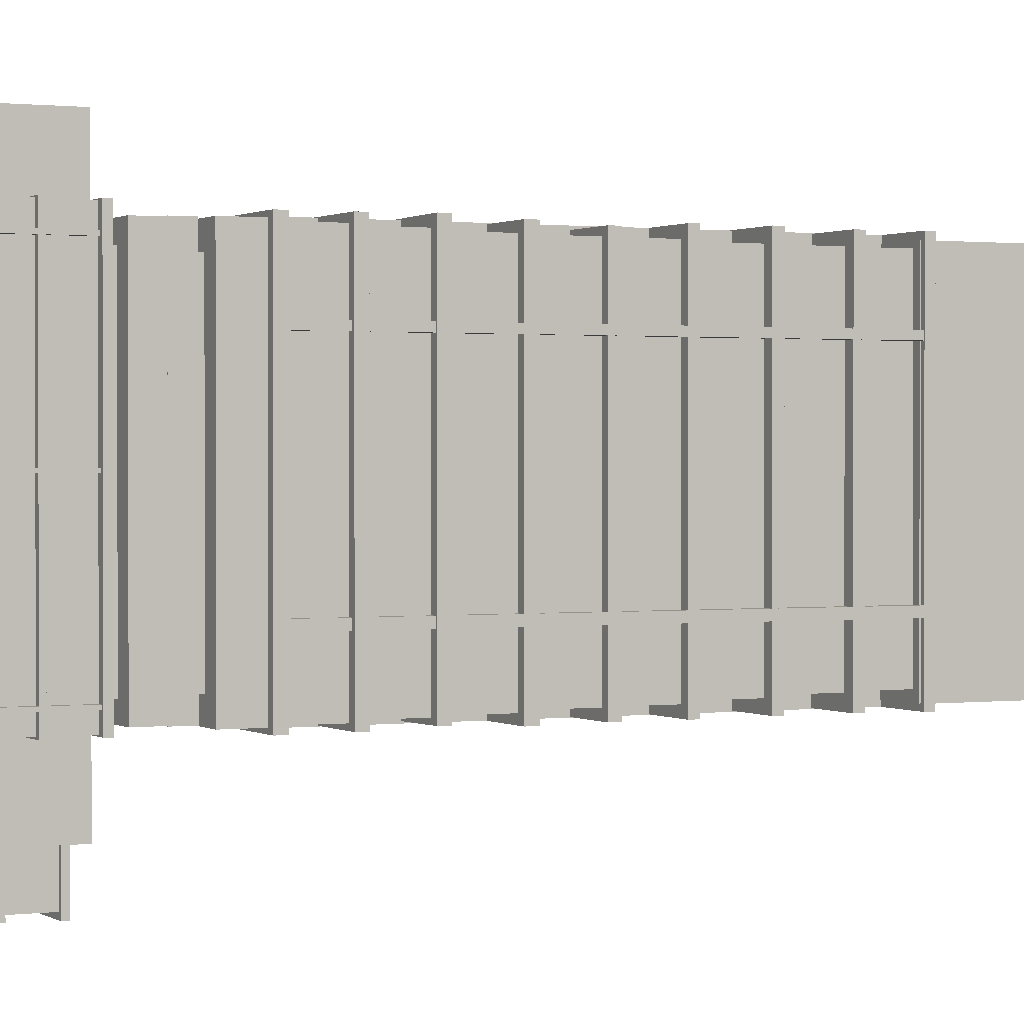
<metadata>
{"format":"obj","ext":"obj","renderer":"f3d","projection":"perspective","resolution":1024,"background":"white","views":[{"elev":0.9,"azim":64.2,"up":"+Z"}]}
</metadata>
<code>
o Cube.001
v 3.246 0.06862 -4.087
v 3.246 0.06862 4.231
v -2.984 0.06862 4.231
v -2.984 0.06862 -4.087
v 3.246 3.794 -4.087
v -2.984 3.794 -4.087
v -2.984 3.794 4.231
v 3.246 3.794 4.231
v 2.118 0.07005 3.121
v 2.118 3.766 3.121
v 2.118 3.766 -2.788
v 2.118 0.07005 -2.788
v 3.793 3.766 -2.788
v 3.793 0.07005 -2.788
v 3.793 0.07005 3.121
v 3.793 3.766 3.121
v -2.98 0.06929 -2.456
v -2.98 3.761 -2.456
v -2.98 3.761 -4.867
v -2.98 0.06929 -4.867
v 2.396 3.761 -4.867
v 2.396 0.06929 -4.867
v 2.396 3.761 -2.456
v 2.396 0.06929 -2.456
v 2.013 3.666 3.158
v 2.013 3.79 3.158
v 2.013 3.79 -2.829
v 2.013 3.666 -2.829
v 4.013 3.79 -2.829
v 4.013 3.666 -2.829
v 4.013 3.79 3.158
v 4.013 3.666 3.158
v 2.49 1.642 0.9915
v 2.49 1.813 0.9915
v 2.49 1.813 -1.008
v 2.49 1.642 -1.008
v 3.431 1.813 -1.008
v 3.431 1.642 -1.008
v 3.431 1.813 0.9915
v 3.431 1.642 0.9915
v 2.068 1.041 3.09
v 2.068 1.421 3.09
v 2.068 1.421 1.09
v 2.068 1.041 1.09
v 4.068 1.421 1.09
v 4.068 1.041 1.09
v 4.068 1.041 3.09
v 4.068 1.421 3.09
v -3.175 3.668 4.223
v -3.175 3.782 4.223
v -3.189 3.794 -5.045
v -3.189 3.68 -5.045
v 2.495 3.794 -5.045
v 2.495 3.68 -5.045
v 2.509 3.782 4.223
v 2.509 3.668 4.223
v 2.458 2.239 -4.034
v 2.458 2.331 -4.034
v -3.066 2.331 -4.034
v -3.066 2.239 -4.034
v -3.135 0.06421 4.231
v -3.135 3.681 4.231
v -3.112 3.681 -4.084
v -3.112 0.06421 -4.084
v -1.867 3.681 -4.084
v -1.867 0.06421 -4.084
v -1.89 3.681 4.231
v -1.89 0.06421 4.231
v 2.406 1.623 -3.781
v 2.406 2.23 -3.781
v -3.009 2.23 -3.781
v -3.009 1.623 -3.781
v -3.009 1.623 -4.931
v 2.406 1.623 -4.931
v 2.406 2.23 -4.931
v -3.009 2.23 -4.931
v 0.4174 0.06882 -2.941
v 0.4174 0.9407 -2.941
v -1.061 0.9407 -2.941
v -1.061 0.06882 -2.941
v -1.026 0.06882 -4.901
v 0.4529 0.06882 -4.901
v 2.434 0.07181 1.429
v 2.434 0.6442 1.429
v 2.434 0.6442 1.407
v 2.434 0.07181 1.407
v 3.829 0.07181 1.405
v 3.829 0.07181 1.427
v -2.82 3.43 -2.873
v 2.403 3.43 -2.873
v 2.403 3.43 3.105
v -2.82 3.43 3.105
v -2.511 3.34 -2.543
v 2.001 3.34 -2.543
v 2.001 3.34 2.754
v -2.511 3.34 2.754
v -2.799 5.019 -2.857
v 2.42 5.019 -2.857
v 2.42 5.019 3.095
v -2.799 5.019 3.095
v -2.453 4.851 -2.518
v 2.034 4.851 -2.518
v 2.034 4.851 2.709
v -2.453 4.851 2.709
v -2.164 3.914 1.069
v -2.164 3.924 1.069
v -1.019 3.924 0.322
v -1.019 3.914 0.322
v 1.085 4.543 -0.01779
v 1.085 4.533 -0.01779
v -0.05987 4.543 0.7295
v -0.05987 4.533 0.7295
v -2.701 10.73 -2.812
v 2.283 10.73 -2.812
v 2.283 10.73 3.01
v -2.701 10.73 3.01
v -1.114 17.5 2.727
v 0.8856 17.5 2.727
v 0.8856 17.5 0.7265
v -1.114 17.5 0.7265
v -2.326 17.87 -0.7457
v -2.326 18.88 -0.7457
v -2.326 18.88 -2.746
v -2.326 17.87 -2.746
v -0.3669 18.88 -2.746
v -0.3669 17.87 -2.746
v -0.3669 18.88 -0.7457
v -0.3669 17.87 -0.7457
v 1.95 2.941 3.171
v 1.95 3.029 3.171
v 1.95 3.029 -2.837
v 1.95 2.941 -2.837
v 3.95 3.029 -2.837
v 3.95 2.941 -2.837
v 3.95 3.029 3.171
v 3.95 2.941 3.171
v 1.957 2.235 3.185
v 1.957 2.322 3.185
v 1.957 2.322 -2.839
v 1.957 2.235 -2.839
v 3.957 2.322 -2.839
v 3.957 2.235 -2.839
v 3.957 2.322 3.185
v 3.957 2.235 3.185
v 1.953 1.544 3.179
v 1.953 1.632 3.179
v 1.953 1.632 -2.852
v 1.953 1.544 -2.852
v 3.953 1.632 -2.852
v 3.953 1.544 -2.852
v 3.953 1.632 3.179
v 3.953 1.544 3.179
v 1.947 1.544 2.739
v 1.947 3.664 2.739
v 1.947 3.664 2.804
v 1.947 1.544 2.804
v 3.947 3.664 2.804
v 3.947 1.544 2.804
v 3.947 3.664 2.739
v 3.947 1.544 2.739
v 1.954 1.58 -2.462
v 1.954 3.673 -2.462
v 1.954 3.673 -2.526
v 1.954 1.58 -2.526
v 3.954 3.673 -2.526
v 3.954 1.58 -2.526
v 3.954 3.673 -2.462
v 3.954 1.58 -2.462
v 1.947 1.567 0.1673
v 1.947 3.689 0.1673
v 1.947 3.689 0.1075
v 1.947 1.567 0.1075
v 3.947 3.689 0.1075
v 3.947 1.567 0.1075
v 3.947 3.689 0.1673
v 3.947 1.567 0.1673
v -3.06 2.939 -4.033
v -3.06 3.03 -4.033
v -3.06 3.03 -5.032
v -3.06 2.939 -5.032
v 2.463 3.03 -5.032
v 2.463 2.939 -5.032
v 2.463 3.03 -4.033
v 2.463 2.939 -4.033
v -3.066 2.331 -5.046
v -3.066 2.239 -5.046
v 2.458 2.331 -5.046
v 2.458 2.239 -5.046
v -3.071 1.511 -4.08
v -3.071 1.612 -4.08
v -3.071 1.612 -5.07
v -3.071 1.511 -5.07
v 2.458 1.612 -5.07
v 2.458 1.511 -5.07
v 2.458 1.612 -4.08
v 2.458 1.511 -4.08
v -0.3529 0.07246 -2.943
v -0.3529 0.9369 -2.943
v -0.3529 0.9369 -4.912
v -0.3529 0.07246 -4.912
v -0.2915 0.9369 -4.912
v -0.2915 0.07246 -4.912
v -0.2915 0.9369 -2.943
v -0.2915 0.07246 -2.943
v 1.826 0.06012 -1.414
v 1.826 0.6365 -1.414
v 1.826 0.6365 -1.442
v 1.826 0.06012 -1.442
v 3.826 0.6365 -1.442
v 3.826 0.06012 -1.442
v 3.826 0.6365 -1.414
v 3.826 0.06012 -1.414
v 3.829 0.6442 1.405
v 3.829 0.6442 1.427
v -2.944 6.295 3.198
v -2.944 6.497 3.198
v -2.944 6.497 -2.997
v -2.944 6.295 -2.997
v 2.529 6.497 -2.997
v 2.529 6.295 -2.997
v 2.529 6.497 3.198
v 2.529 6.295 3.198
v 0.003539 6.678 1.213
v -1.867 6.719 1.959
v -1.931 6.719 1.151
v -0.0607 6.678 0.405
v -0.7879 6.677 1.431
v 1.083 6.636 0.6842
v -0.7237 6.677 2.239
v 1.147 6.636 1.492
v -2.922 7.337 3.205
v -2.922 7.533 3.205
v -2.922 7.533 -2.992
v -2.922 7.337 -2.992
v 2.532 7.533 -2.992
v 2.532 7.337 -2.992
v 2.532 7.533 3.205
v 2.532 7.337 3.205
v -2.908 8.439 3.173
v -2.908 8.64 3.173
v -2.908 8.64 -3.011
v -2.908 8.439 -3.011
v 2.492 8.64 -2.958
v 2.492 8.439 -2.958
v 2.492 8.64 3.226
v 2.492 8.439 3.226
v -2.908 9.609 3.181
v -2.908 9.821 3.181
v -2.908 9.821 -3.002
v -2.908 9.609 -3.002
v 2.482 9.821 -3.002
v 2.482 9.609 -3.002
v 2.482 9.821 3.181
v 2.482 9.609 3.181
v -2.904 10.76 3.139
v -2.904 10.95 3.139
v -2.904 10.95 -2.992
v -2.904 10.76 -2.992
v 2.453 10.97 -2.992
v 2.453 10.77 -2.992
v 2.453 10.97 3.139
v 2.453 10.77 3.139
v -2.914 11.9 3.198
v -2.914 12.07 3.198
v -2.914 12.07 -2.992
v -2.914 11.9 -2.992
v 2.459 12.07 -2.993
v 2.459 11.89 -2.993
v 2.459 12.07 3.197
v 2.459 11.89 3.197
v -2.916 6.362 1.784
v -2.916 15.48 1.784
v -2.916 15.48 1.922
v -2.916 6.362 1.922
v 2.462 15.48 1.922
v 2.462 6.362 1.922
v 2.462 15.48 1.784
v 2.462 6.362 1.784
v -2.906 6.387 -1.629
v -2.906 15.48 -1.629
v -2.906 15.48 -1.79
v -2.906 6.387 -1.79
v 2.463 15.48 -1.79
v 2.463 6.387 -1.79
v 2.463 15.48 -1.629
v 2.463 6.387 -1.629
v -1.726 6.4 3.205
v -1.726 15.49 3.205
v -1.726 15.49 -2.998
v -1.726 6.4 -2.998
v -1.601 15.49 -2.998
v -1.601 6.4 -2.998
v -1.601 15.49 3.205
v -1.601 6.4 3.205
v 1.281 6.352 3.196
v 1.281 15.45 3.196
v 1.281 15.45 -3
v 1.281 6.352 -3
v 1.419 15.45 -3
v 1.419 6.352 -3
v 1.419 15.45 3.196
v 1.419 6.352 3.196
v -2.912 13.1 3.201
v -2.912 13.28 3.201
v -2.912 13.28 -2.985
v -2.912 13.1 -2.985
v 2.457 13.28 -2.985
v 2.457 13.1 -2.985
v 2.457 13.28 3.201
v 2.457 13.1 3.201
v -2.912 14.29 3.186
v -2.912 14.47 3.186
v -2.912 14.47 -2.989
v -2.912 14.29 -2.989
v 2.46 14.47 -2.989
v 2.46 14.29 -2.989
v 2.46 14.47 3.186
v 2.46 14.29 3.186
v -2.918 15.35 3.198
v -2.918 15.52 3.198
v -2.918 15.52 -3.004
v -2.918 15.35 -3.004
v 2.463 15.52 -3.004
v 2.463 15.35 -3.004
v 2.463 15.52 3.198
v 2.463 15.35 3.198
v -2.142 18.07 -0.7143
v -2.142 18.72 -0.7143
v -2.142 18.72 -0.934
v -2.142 18.07 -0.934
v -1.672 18.72 -0.934
v -1.672 18.07 -0.934
v -1.672 18.72 -0.7143
v -1.672 18.07 -0.7143
v -2.015 18.8 -2.358
v -2.015 20.8 -2.358
v -2.003 20.8 -2.357
v -2.003 18.8 -2.357
v -1.992 20.8 -2.354
v -1.992 18.8 -2.354
v -1.981 20.8 -2.349
v -1.981 18.8 -2.349
v -1.971 20.8 -2.343
v -1.971 18.8 -2.343
v -1.964 20.8 -2.335
v -1.964 18.8 -2.335
v -1.958 20.8 -2.325
v -1.958 18.8 -2.325
v -1.954 20.8 -2.315
v -1.954 18.8 -2.315
v -1.953 20.8 -2.305
v -1.953 18.8 -2.305
v -1.954 20.8 -2.294
v -1.954 18.8 -2.294
v -1.958 20.8 -2.284
v -1.958 18.8 -2.284
v -1.964 20.8 -2.275
v -1.964 18.8 -2.275
v -1.971 20.8 -2.267
v -1.971 18.8 -2.267
v -1.981 20.8 -2.26
v -1.981 18.8 -2.26
v -1.992 20.8 -2.255
v -1.992 18.8 -2.255
v -2.003 20.8 -2.252
v -2.003 18.8 -2.252
v -2.015 20.8 -2.251
v -2.015 18.8 -2.251
v -2.027 20.8 -2.252
v -2.027 18.8 -2.252
v -2.039 20.8 -2.255
v -2.039 18.8 -2.255
v -2.05 20.8 -2.26
v -2.05 18.8 -2.26
v -2.059 20.8 -2.267
v -2.059 18.8 -2.267
v -2.067 20.8 -2.275
v -2.067 18.8 -2.275
v -2.073 20.8 -2.284
v -2.073 18.8 -2.284
v -2.076 20.8 -2.294
v -2.076 18.8 -2.294
v -2.077 20.8 -2.305
v -2.077 18.8 -2.305
v -2.076 20.8 -2.315
v -2.076 18.8 -2.315
v -2.073 20.8 -2.325
v -2.073 18.8 -2.325
v -2.067 20.8 -2.335
v -2.067 18.8 -2.335
v -2.059 20.8 -2.343
v -2.059 18.8 -2.343
v -2.05 20.8 -2.349
v -2.05 18.8 -2.349
v -2.039 20.8 -2.354
v -2.039 18.8 -2.354
v -2.027 20.8 -2.357
v -2.027 18.8 -2.357
v 1.861 3.028 3.143
v 1.861 3.666 3.143
v 1.861 3.666 -2.807
v 1.861 3.028 -2.807
v 3.861 3.666 -2.807
v 3.861 3.028 -2.807
v 3.861 3.666 3.143
v 3.861 3.028 3.143
v 3.125 2.325 3.148
v 3.125 2.937 3.148
v 3.125 2.937 -2.803
v 3.125 2.325 -2.803
v 3.856 2.937 -2.803
v 3.856 2.325 -2.803
v 3.856 2.937 3.148
v 3.856 2.325 3.148
v 1.806 1.616 3.136
v 1.806 2.231 3.136
v 1.806 2.231 -2.809
v 1.806 1.616 -2.809
v 3.87 2.231 -2.809
v 3.87 1.616 -2.809
v 3.87 2.231 3.136
v 3.87 1.616 3.136
v -3.015 3.041 -2.947
v -3.015 3.682 -2.947
v -3.015 3.682 -4.947
v -3.015 3.041 -4.947
v 2.427 3.682 -4.947
v 2.427 3.041 -4.947
v 2.427 3.682 -2.947
v 2.427 3.041 -2.947
v -2.999 2.336 -2.933
v -2.999 2.932 -2.933
v -2.999 2.932 -4.933
v -2.999 2.336 -4.933
v 2.412 2.932 -4.933
v 2.412 2.336 -4.933
v 2.412 2.932 -2.933
v 2.412 2.336 -2.933
v -2.738 6.088 3.078
v -2.738 7.351 3.078
v -2.738 7.351 -2.898
v -2.738 6.088 -2.898
v 2.365 7.351 -2.898
v 2.365 6.088 -2.898
v 2.365 7.351 3.078
v 2.365 6.088 3.078
v -2.727 7.543 3.053
v -2.727 8.431 3.053
v -2.727 8.431 -2.865
v -2.727 7.543 -2.865
v 2.333 8.431 -2.865
v 2.333 7.543 -2.865
v 2.333 8.431 3.053
v 2.333 7.543 3.053
v -2.722 8.642 3.022
v -2.722 9.651 3.022
v -2.722 9.651 -2.851
v -2.722 8.642 -2.851
v 2.306 9.651 -2.851
v 2.306 8.642 -2.851
v 2.306 9.651 3.022
v 2.306 8.642 3.022
v -2.706 9.807 3.012
v -2.706 10.82 3.012
v -2.706 10.82 -2.818
v -2.706 9.807 -2.818
v 2.29 10.82 -2.818
v 2.29 9.807 -2.818
v 2.29 10.82 3.012
v 2.29 9.807 3.012
v -1.337 10.82 -0.06296
v -1.337 10.53 -0.06296
v -1.337 10.53 -2.063
v -1.337 10.82 -2.063
v 0.7309 10.62 -2.021
v 0.7309 10.9 -2.021
v 0.7309 10.62 -0.02129
v 0.7309 10.9 -0.02129
v -2.701 11.94 3.01
v -2.701 11.94 -2.812
v 2.283 11.94 -2.812
v 2.283 11.94 3.01
v -2.696 12.02 2.985
v -2.696 13.12 2.985
v -2.678 13.09 -2.773
v -2.678 11.99 -2.773
v 2.257 13.09 -2.773
v 2.257 11.99 -2.773
v 2.239 13.12 2.985
v 2.239 12.02 2.985
v -2.675 13.26 2.98
v -2.675 14.32 2.98
v -2.675 14.32 -2.736
v -2.675 13.26 -2.736
v 2.244 14.32 -2.736
v 2.244 13.26 -2.736
v 2.244 14.32 2.98
v 2.244 13.26 2.98
v -2.654 14.44 2.979
v -2.654 15.49 2.979
v -2.654 15.49 -2.723
v -2.654 14.44 -2.723
v 2.226 15.49 -2.723
v 2.226 14.44 -2.723
v 2.226 15.49 2.979
v 2.226 14.44 2.979
v 2.024 0.8506 3.134
v 2.024 1.543 3.134
v 2.024 1.543 -2.82
v 2.024 0.8506 -2.82
v 4.024 1.543 -2.82
v 4.024 0.8506 -2.82
v 4.024 1.543 3.134
v 4.024 0.8506 3.134
v 1.824 0.0705 1.677
v 1.824 0.6435 1.677
v 1.824 0.6435 1.159
v 1.824 0.0705 1.159
v 3.824 0.6435 1.159
v 3.824 0.0705 1.159
v 3.824 0.6435 1.677
v 3.824 0.0705 1.677
v 1.821 0.06748 -1.154
v 1.821 0.6393 -1.154
v 1.821 0.6393 -1.692
v 1.821 0.06748 -1.692
v 3.821 0.6393 -1.692
v 3.821 0.06748 -1.692
v 3.821 0.6393 -1.154
v 3.821 0.06748 -1.154
v -1.026 0.9407 -4.901
v 0.4529 0.9407 -4.901
v -2.465 4.539 2.754
v -2.465 4.539 -2.543
v 2.047 4.539 -2.543
v 2.047 4.539 2.754
v -2.453 5.626 2.709
v -2.453 5.626 -2.518
v 2.034 5.626 -2.518
v 2.034 5.626 2.709
v -2.82 4.359 3.105
v -2.82 4.359 -2.873
v 2.403 4.359 -2.873
v 2.403 4.359 3.105
v -2.798 4.534 3.084
v -2.798 5.251 3.084
v -2.798 5.251 -2.849
v -2.798 4.534 -2.849
v 2.42 5.251 -2.849
v 2.42 4.534 -2.849
v 2.42 5.251 3.084
v 2.42 4.534 3.084
v -2.753 5.636 3.113
v -2.753 6.338 3.113
v -2.753 6.338 -2.915
v -2.753 5.636 -2.915
v 2.373 6.338 -2.915
v 2.373 5.636 -2.915
v 2.373 6.338 3.113
v 2.373 5.636 3.113
v -2.819 15.33 3.078
v -2.819 18.1 3.078
v -2.819 18.1 -2.906
v -2.819 15.33 -2.906
v 2.382 18.1 -2.906
v 2.382 15.33 -2.906
v 2.382 18.1 3.078
v 2.382 15.33 3.078
v -2.799 5.399 3.095
v -2.799 5.399 -2.857
v 2.42 5.399 -2.857
v 2.42 5.399 3.095
f 1 2 3 4
f 5 6 7 8
f 1 5 8 2
f 2 8 7 3
f 3 7 6 4
f 5 1 4 6
f 9 10 11 12
f 12 11 13 14
f 15 16 10 9
f 12 14 15 9
f 13 11 10 16
f 17 18 19 20
f 20 19 21 22
f 22 21 23 24
f 24 23 18 17
f 20 22 24 17
f 21 19 18 23
f 25 26 27 28
f 28 27 29 30
f 30 29 31 32
f 32 31 26 25
f 28 30 32 25
f 29 27 26 31
f 33 34 35 36
f 36 35 37 38
f 38 37 39 40
f 40 39 34 33
f 36 38 40 33
f 37 35 34 39
f 41 42 43 44
f 44 43 45 46
f 47 48 42 41
f 44 46 47 41
f 45 43 42 48
f 49 50 51 52
f 52 51 53 54
f 54 53 55 56
f 56 55 50 49
f 52 54 56 49
f 53 51 50 55
f 57 58 59 60
f 61 62 63 64
f 64 63 65 66
f 66 65 67 68
f 68 67 62 61
f 64 66 68 61
f 65 63 62 67
f 69 70 71 72
f 73 74 69 72
f 75 76 71 70
f 77 78 79 80
f 81 82 77 80
f 83 84 85 86
f 86 87 88 83
f 89 90 91 92
f 93 94 95 96
f 97 98 99 100
f 101 102 103 104
f 105 106 107 108
f 108 107 109 110
f 110 109 111 112
f 112 111 106 105
f 108 110 112 105
f 109 107 106 111
f 113 114 115 116
f 117 118 119 120
f 121 122 123 124
f 124 123 125 126
f 126 125 127 128
f 128 127 122 121
f 124 126 128 121
f 125 123 122 127
f 129 130 131 132
f 132 131 133 134
f 134 133 135 136
f 136 135 130 129
f 132 134 136 129
f 133 131 130 135
f 137 138 139 140
f 140 139 141 142
f 142 141 143 144
f 144 143 138 137
f 140 142 144 137
f 141 139 138 143
f 145 146 147 148
f 148 147 149 150
f 150 149 151 152
f 152 151 146 145
f 148 150 152 145
f 149 147 146 151
f 153 154 155 156
f 156 155 157 158
f 158 157 159 160
f 160 159 154 153
f 156 158 160 153
f 157 155 154 159
f 161 162 163 164
f 164 163 165 166
f 166 165 167 168
f 168 167 162 161
f 164 166 168 161
f 165 163 162 167
f 169 170 171 172
f 172 171 173 174
f 174 173 175 176
f 176 175 170 169
f 172 174 176 169
f 173 171 170 175
f 177 178 179 180
f 180 179 181 182
f 182 181 183 184
f 184 183 178 177
f 180 182 184 177
f 181 179 178 183
f 60 59 185 186
f 186 185 187 188
f 188 187 58 57
f 186 188 57 60
f 187 185 59 58
f 189 190 191 192
f 192 191 193 194
f 194 193 195 196
f 196 195 190 189
f 192 194 196 189
f 193 191 190 195
f 197 198 199 200
f 200 199 201 202
f 202 201 203 204
f 204 203 198 197
f 200 202 204 197
f 201 199 198 203
f 205 206 207 208
f 208 207 209 210
f 210 209 211 212
f 212 211 206 205
f 208 210 212 205
f 209 207 206 211
f 86 85 213 87
f 87 213 214 88
f 88 214 84 83
f 213 85 84 214
f 215 216 217 218
f 218 217 219 220
f 220 219 221 222
f 222 221 216 215
f 218 220 222 215
f 219 217 216 221
f 223 224 225 226
f 226 225 227 228
f 228 227 229 230
f 230 229 224 223
f 226 228 230 223
f 227 225 224 229
f 231 232 233 234
f 234 233 235 236
f 236 235 237 238
f 238 237 232 231
f 234 236 238 231
f 235 233 232 237
f 239 240 241 242
f 242 241 243 244
f 244 243 245 246
f 246 245 240 239
f 242 244 246 239
f 243 241 240 245
f 247 248 249 250
f 250 249 251 252
f 252 251 253 254
f 254 253 248 247
f 250 252 254 247
f 251 249 248 253
f 255 256 257 258
f 258 257 259 260
f 260 259 261 262
f 262 261 256 255
f 258 260 262 255
f 259 257 256 261
f 263 264 265 266
f 266 265 267 268
f 268 267 269 270
f 270 269 264 263
f 266 268 270 263
f 267 265 264 269
f 271 272 273 274
f 274 273 275 276
f 276 275 277 278
f 278 277 272 271
f 274 276 278 271
f 275 273 272 277
f 279 280 281 282
f 282 281 283 284
f 284 283 285 286
f 286 285 280 279
f 282 284 286 279
f 283 281 280 285
f 287 288 289 290
f 290 289 291 292
f 292 291 293 294
f 294 293 288 287
f 290 292 294 287
f 291 289 288 293
f 295 296 297 298
f 298 297 299 300
f 300 299 301 302
f 302 301 296 295
f 298 300 302 295
f 299 297 296 301
f 303 304 305 306
f 306 305 307 308
f 308 307 309 310
f 310 309 304 303
f 306 308 310 303
f 307 305 304 309
f 311 312 313 314
f 314 313 315 316
f 316 315 317 318
f 318 317 312 311
f 314 316 318 311
f 315 313 312 317
f 319 320 321 322
f 322 321 323 324
f 324 323 325 326
f 326 325 320 319
f 322 324 326 319
f 323 321 320 325
f 327 328 329 330
f 330 329 331 332
f 332 331 333 334
f 334 333 328 327
f 330 332 334 327
f 331 329 328 333
f 335 336 337 338
f 338 337 339 340
f 340 339 341 342
f 342 341 343 344
f 344 343 345 346
f 346 345 347 348
f 348 347 349 350
f 350 349 351 352
f 352 351 353 354
f 354 353 355 356
f 356 355 357 358
f 358 357 359 360
f 360 359 361 362
f 362 361 363 364
f 364 363 365 366
f 366 365 367 368
f 368 367 369 370
f 370 369 371 372
f 372 371 373 374
f 374 373 375 376
f 376 375 377 378
f 378 377 379 380
f 380 379 381 382
f 382 381 383 384
f 384 383 385 386
f 386 385 387 388
f 388 387 389 390
f 390 389 391 392
f 392 391 393 394
f 394 393 395 396
f 337 336 397 395 393 391 389 387 385 383 381 379 377 375 373 371 369 367 365 363 361 359 357 355 353 351 349 347 345 343 341 339
f 396 395 397 398
f 398 397 336 335
f 335 338 340 342 344 346 348 350 352 354 356 358 360 362 364 366 368 370 372 374 376 378 380 382 384 386 388 390 392 394 396 398
f 399 400 401 402
f 402 401 403 404
f 404 403 405 406
f 406 405 400 399
f 402 404 406 399
f 403 401 400 405
f 407 408 409 410
f 410 409 411 412
f 412 411 413 414
f 414 413 408 407
f 410 412 414 407
f 411 409 408 413
f 415 416 417 418
f 418 417 419 420
f 420 419 421 422
f 422 421 416 415
f 418 420 422 415
f 419 417 416 421
f 423 424 425 426
f 426 425 427 428
f 428 427 429 430
f 430 429 424 423
f 426 428 430 423
f 427 425 424 429
f 431 432 433 434
f 434 433 435 436
f 436 435 437 438
f 438 437 432 431
f 434 436 438 431
f 435 433 432 437
f 72 71 76 73
f 73 76 75 74
f 74 75 70 69
f 439 440 441 442
f 442 441 443 444
f 444 443 445 446
f 446 445 440 439
f 442 444 446 439
f 443 441 440 445
f 447 448 449 450
f 450 449 451 452
f 452 451 453 454
f 454 453 448 447
f 450 452 454 447
f 451 449 448 453
f 455 456 457 458
f 458 457 459 460
f 460 459 461 462
f 462 461 456 455
f 458 460 462 455
f 459 457 456 461
f 463 464 465 466
f 466 465 467 468
f 468 467 469 470
f 470 469 464 463
f 466 468 470 463
f 467 465 464 469
f 471 472 473 474
f 474 473 475 476
f 476 475 477 478
f 478 477 472 471
f 474 476 478 471
f 475 473 472 477
f 116 479 480 113
f 113 480 481 114
f 114 481 482 115
f 115 482 479 116
f 481 480 479 482
f 483 484 485 486
f 486 485 487 488
f 488 487 489 490
f 490 489 484 483
f 487 485 484 489
f 491 492 493 494
f 494 493 495 496
f 496 495 497 498
f 498 497 492 491
f 494 496 498 491
f 495 493 492 497
f 499 500 501 502
f 502 501 503 504
f 504 503 505 506
f 506 505 500 499
f 502 504 506 499
f 503 501 500 505
f 507 508 509 510
f 510 509 511 512
f 512 511 513 514
f 514 513 508 507
f 510 512 514 507
f 511 509 508 513
f 515 516 517 518
f 518 517 519 520
f 520 519 521 522
f 522 521 516 515
f 518 520 522 515
f 519 517 516 521
f 523 524 525 526
f 526 525 527 528
f 528 527 529 530
f 530 529 524 523
f 526 528 530 523
f 527 525 524 529
f 80 79 531 81
f 81 531 532 82
f 82 532 78 77
f 532 531 79 78
f 96 533 534 93
f 93 534 535 94
f 94 535 536 95
f 95 536 533 96
f 535 534 533 536
f 104 537 538 101
f 101 538 539 102
f 102 539 540 103
f 103 540 537 104
f 539 538 537 540
f 14 13 16 15
f 46 45 48 47
f 92 541 542 89
f 89 542 543 90
f 90 543 544 91
f 91 544 541 92
f 543 542 541 544
f 545 546 547 548
f 548 547 549 550
f 550 549 551 552
f 552 551 546 545
f 548 550 552 545
f 549 547 546 551
f 553 554 555 556
f 556 555 557 558
f 558 557 559 560
f 560 559 554 553
f 556 558 560 553
f 557 555 554 559
f 486 488 490 483
f 561 562 563 564
f 564 563 565 566
f 566 565 567 568
f 568 567 562 561
f 564 566 568 561
f 565 563 562 567
f 100 569 570 97
f 97 570 571 98
f 98 571 572 99
f 99 572 569 100
f 571 570 569 572

</code>
